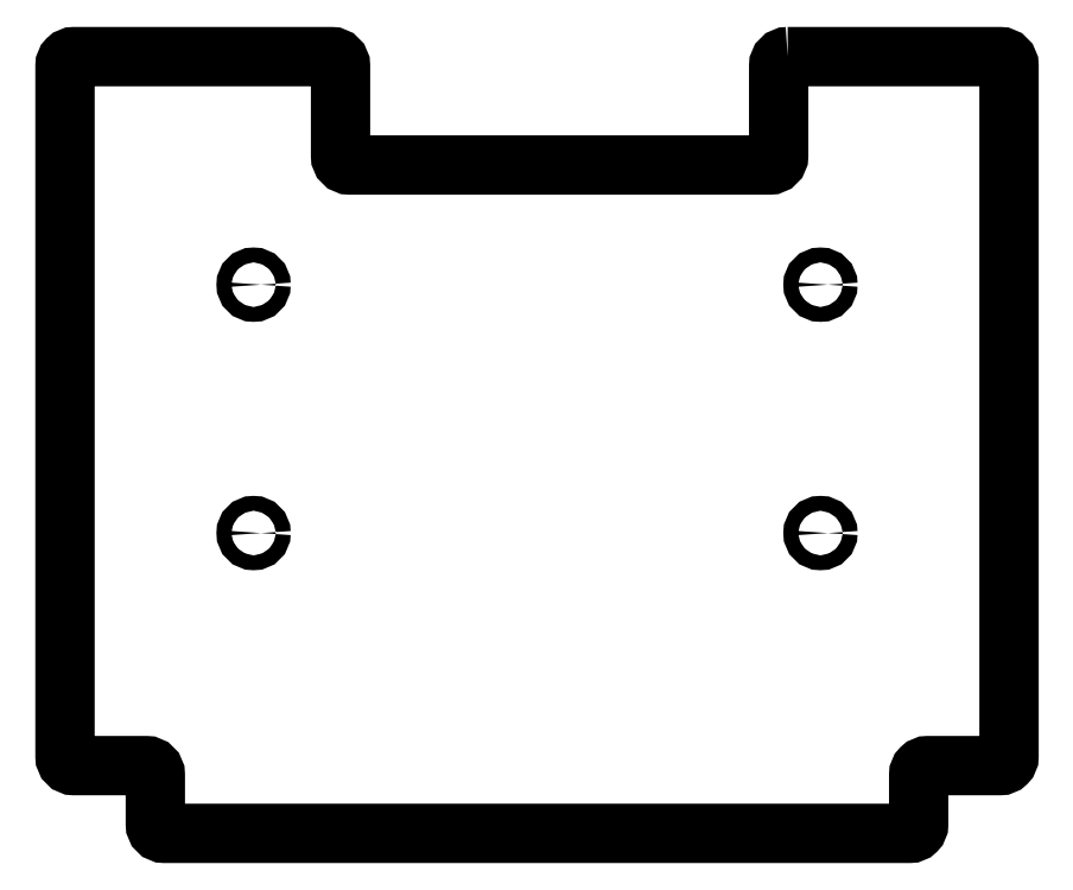
<metadata>
{"format":"dxf","ext":"dxf","renderer":"ezdxf+matplotlib","layout":"modelspace","background":"white","min_lineweight":24,"dpi":150}
</metadata>
<code>
0
SECTION
2
ENTITIES
0
CIRCLE
8
0
10
41.75
20
66.5
30
0
40
1.65
210
0
220
-0
230
1
0
CIRCLE
8
0
10
167.3
20
66.5
30
0
40
1.65
210
0
220
-0
230
1
0
CIRCLE
8
0
10
167.3
20
121.5
30
0
40
1.65
210
0
220
-0
230
1
0
CIRCLE
8
0
10
41.75
20
121.5
30
0
40
1.65
210
0
220
0
230
1
0
LWPOLYLINE
8
0
90
24
70
1
43
0
10
160
20
172
42
0.4142
10
158
20
170
10
158
20
150
42
-0.4142
10
156
20
148
10
63
20
148
42
-0.4142
10
61
20
150
10
61
20
170
42
0.4142
10
59
20
172
10
2
20
172
42
0.4142
10
2.665e-14
20
170
10
0
20
17
42
0.4142
10
2
20
15
10
18
20
15
42
-0.4142
10
20
20
13
10
20
20
2
42
0.4142
10
22
20
2.831e-14
10
187
20
0
42
0.4142
10
189
20
2
10
189
20
13
42
-0.4142
10
191
20
15
10
207
20
15
42
0.4142
10
209
20
17
10
209
20
170
42
0.4142
10
207
20
172
0
ENDSEC
0
EOF

</code>
